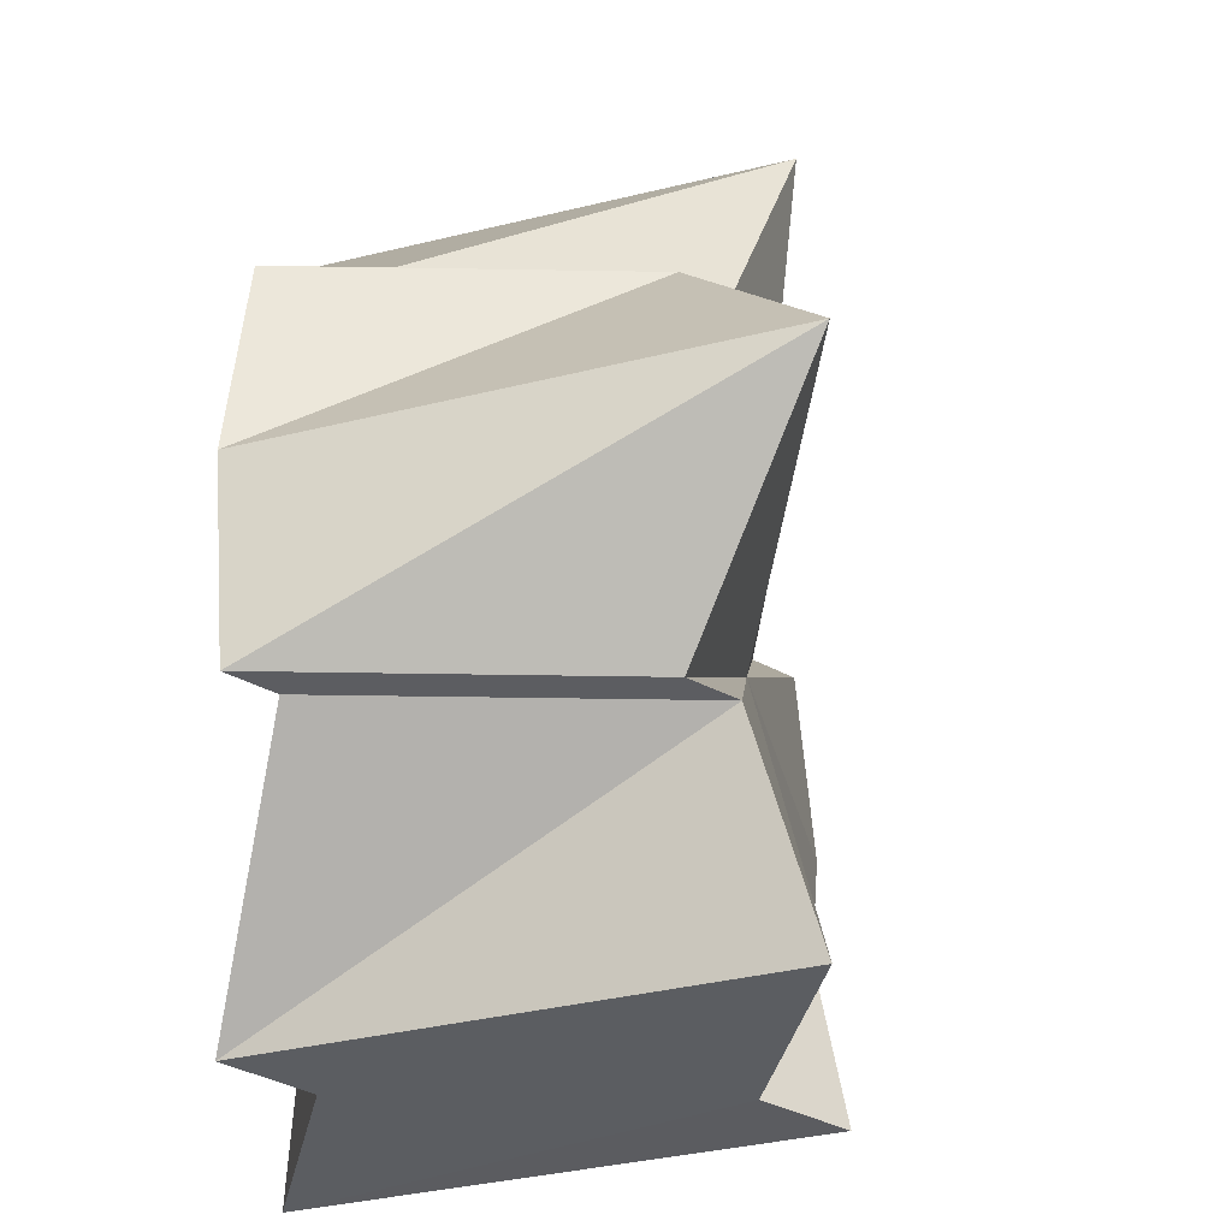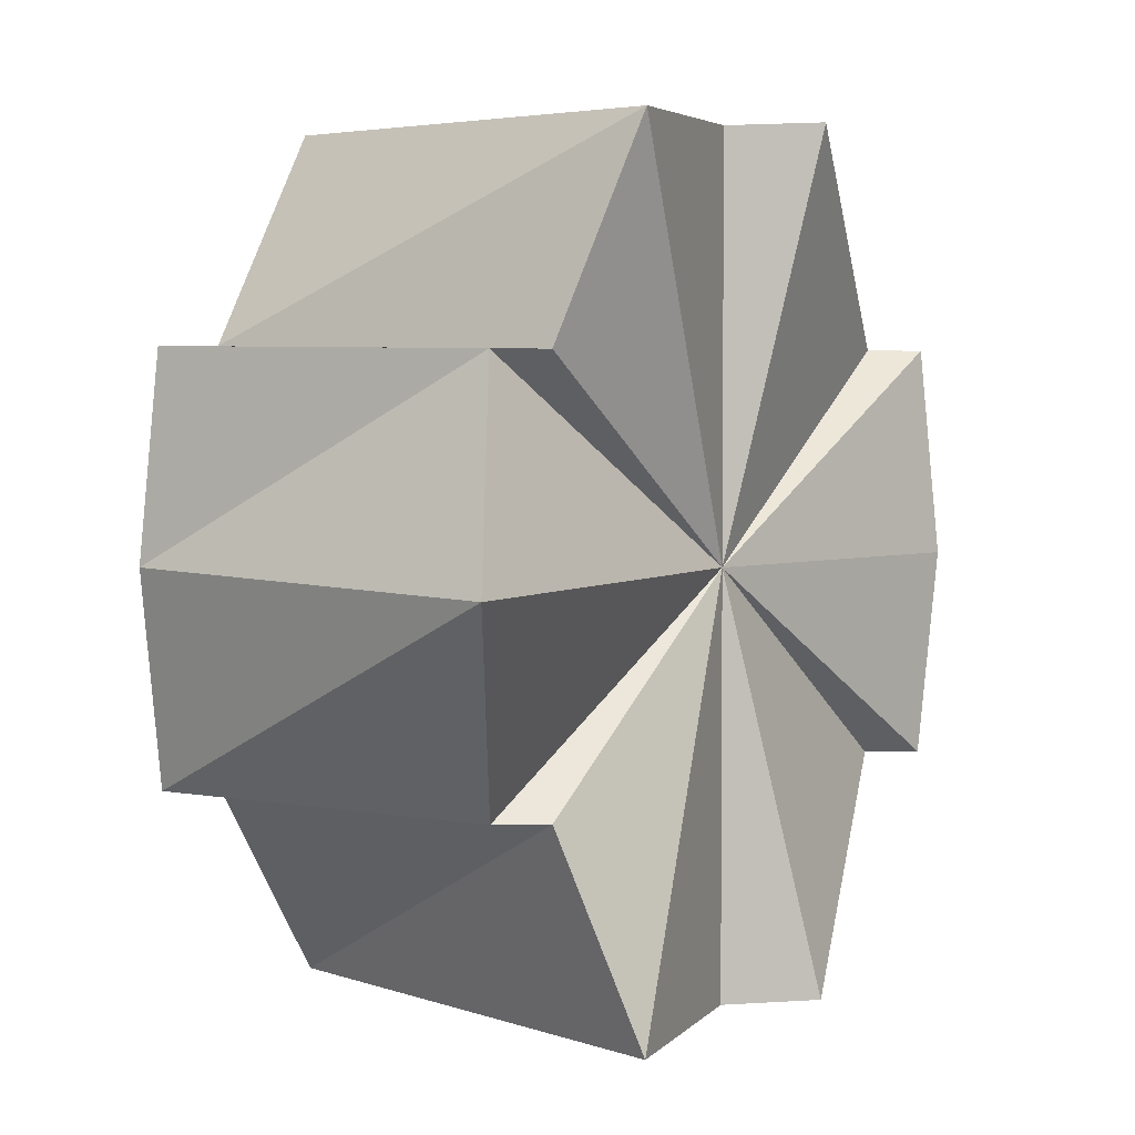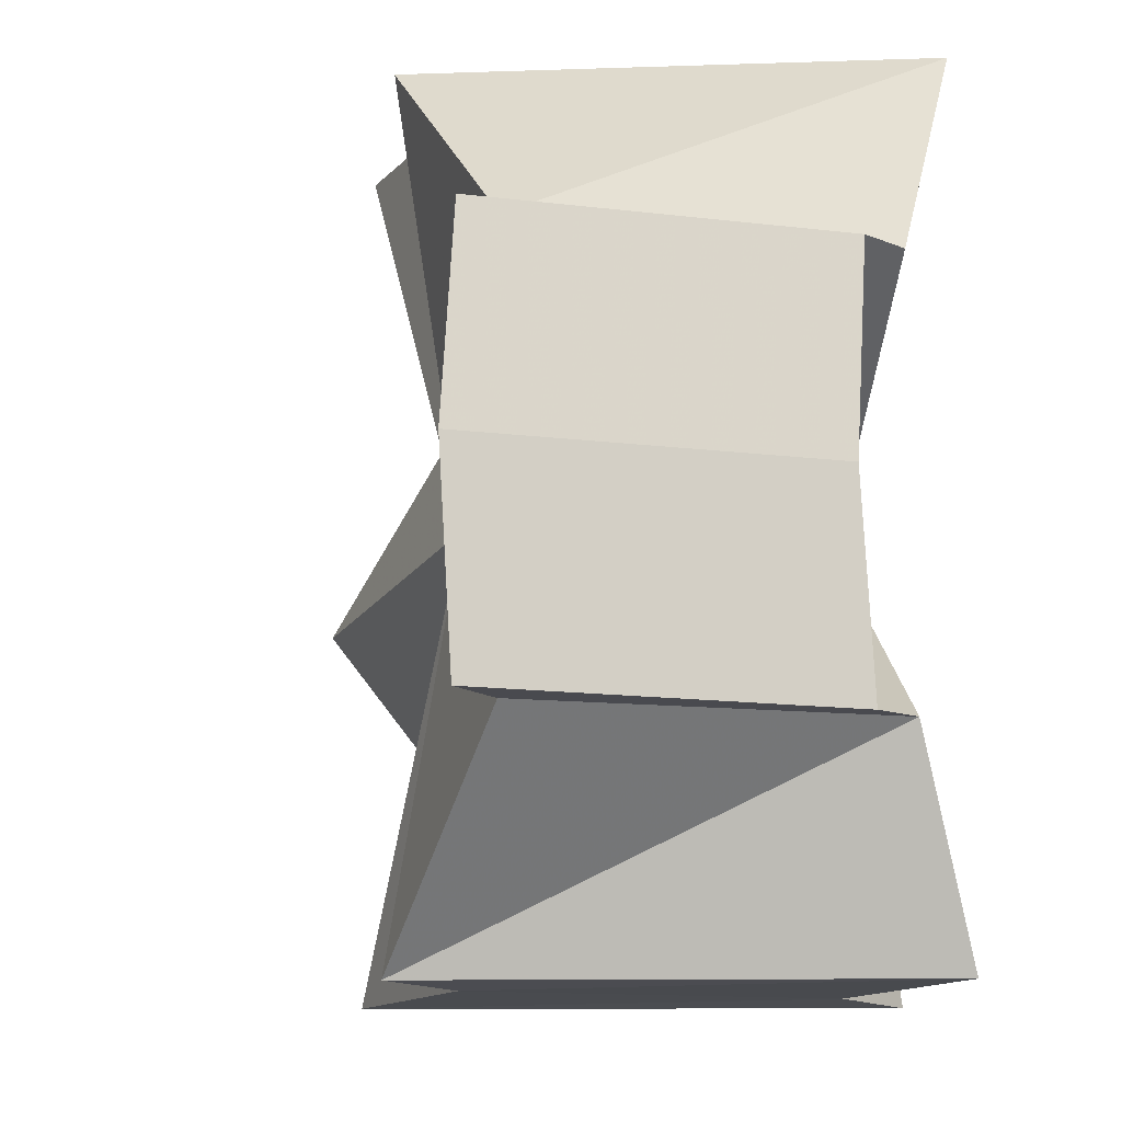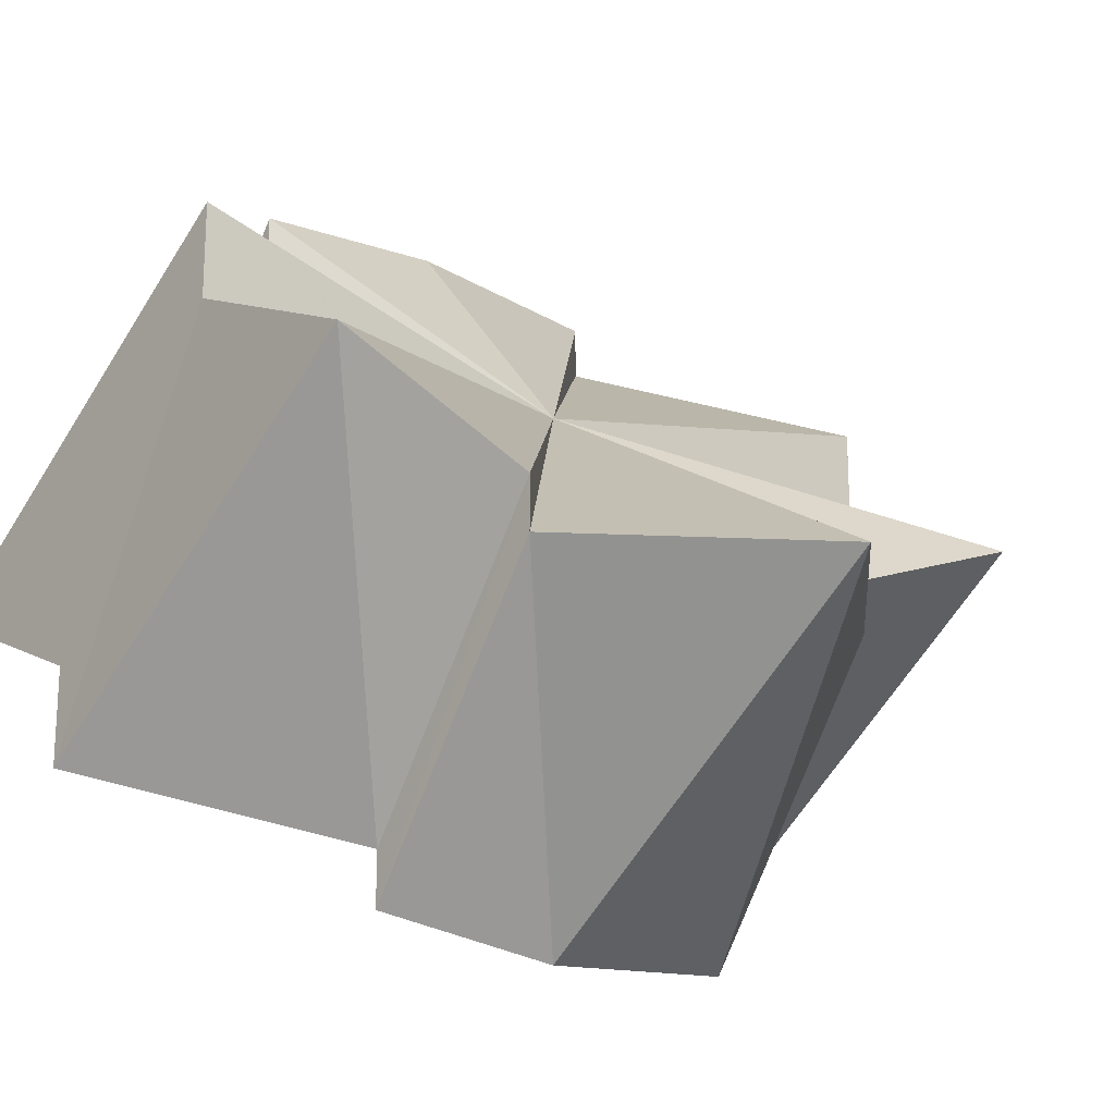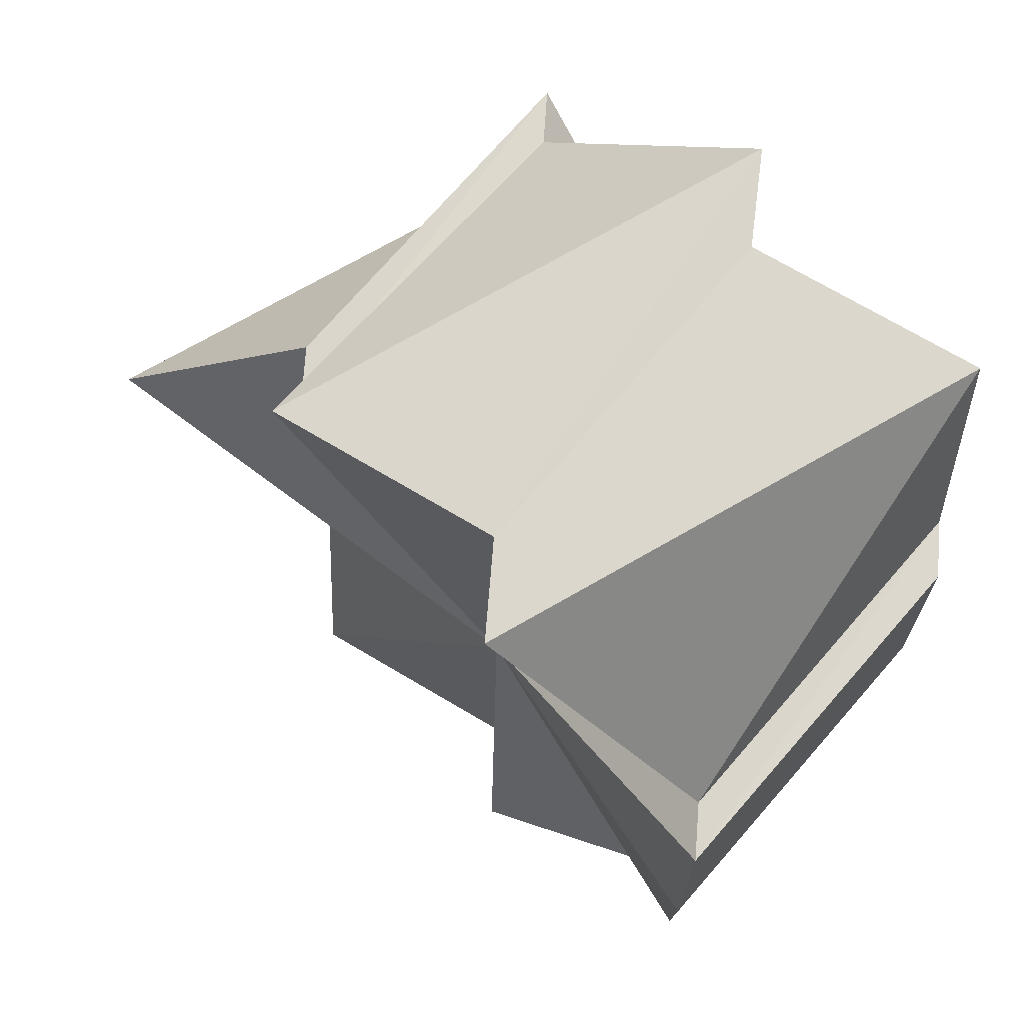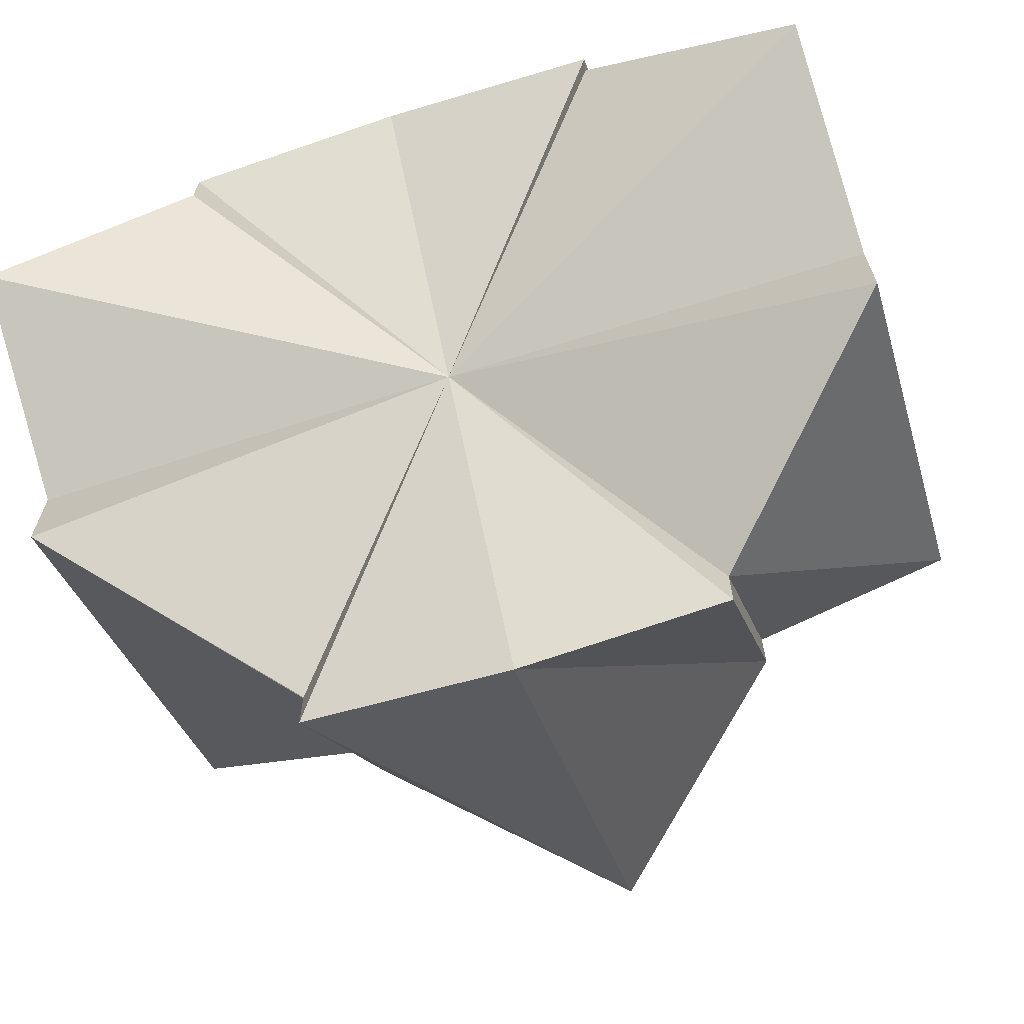
<metadata>
{"format":"obj","ext":"obj","renderer":"f3d","projection":"perspective","resolution":1024,"background":"white","views":[{"elev":-35.4,"azim":-126.6,"up":"+Y"},{"elev":3.9,"azim":-95.1,"up":"+Y"},{"elev":-13.8,"azim":40.6,"up":"+Y"},{"elev":-20.8,"azim":-130.5,"up":"+Z"},{"elev":73.5,"azim":5.5,"up":"+Y"},{"elev":-68.8,"azim":107.6,"up":"+Z"}]}
</metadata>
<code>
o 31613
v 2160 1870 8.082
v 2160 1870 8.087
v 2160 1870 8.068
v 2160 1870 8.077
v 2160 1870 8.063
v 2160 1870 8.091
v 2160 1870 8.072
v 2160 1870 8.091
v 2160 1870 8.076
v 2160 1870 8.093
v 2160 1870 8.068
v 2160 1870 8.082
v 2160 1870 8.076
v 2160 1870 8.079
v 2160 1870 8.091
v 2160 1870 8.087
v 2160 1870 8.082
v 2160 1870 8.077
v 2160 1870 8.087
v 2160 1870 8.091
v 2160 1870 8.082
v 2160 1870 8.077
v 2160 1870 8.073
v 2160 1870 8.082
v 2160 1870 8.071
v 2160 1870 8.071
v 2160 1870 8.07
v 2160 1870 8.091
v 2160 1870 8.093
v 2160 1870 8.093
v 2160 1870 8.079
v 2160 1870 8.076
v 2160 1870 8.087
v 2160 1870 8.072
v 2160 1870 8.082
v 2160 1870 8.068
v 2160 1870 8.077
v 2160 1870 8.063
v 2160 1870 8.073
v 2160 1870 8.059
v 2160 1870 8.093
v 2160 1870 8.094
v 2160 1870 8.093
v 2160 1870 8.076
v 2160 1870 8.079
v 2160 1870 8.077
v 2160 1870 8.073
v 2160 1870 8.059
v 2160 1870 8.057
v 2160 1870 8.059
v 2160 1870 8.063
v 2160 1870 8.082
v 2160 1870 8.068
v 2160 1870 8.087
v 2160 1870 8.072
v 2160 1870 8.068
v 2160 1870 8.072
v 2160 1870 8.063
v 2160 1870 8.059
v 2160 1870 8.056
v 2160 1870 8.057
v 2160 1870 8.057
v 2160 1870 8.063
v 2160 1870 8.059
v 2160 1870 8.068
v 2160 1870 8.072
v 2160 1870 8.076
v 2160 1870 8.079
v 2160 1870 8.08
v 2160 1870 8.079
v 2160 1870 8.079
v 2160 1870 8.094
v 2160 1870 8.094
v 2160 1870 8.093
v 2160 1870 8.093
v 2160 1870 8.079
v 2160 1870 8.059
v 2160 1870 8.057
v 2160 1870 8.071
v 2160 1870 8.07
v 2160 1870 8.073
v 2160 1870 8.071
v 2160 1870 8.077
v 2160 1870 8.063
v 2160 1870 8.082
v 2160 1870 8.068
v 2160 1870 8.087
v 2160 1870 8.072
v 2160 1870 8.091
v 2160 1870 8.076
v 2160 1870 8.082
v 2160 1870 8.071
v 2160 1870 8.073
v 2160 1870 8.071
v 2160 1870 8.057
v 2160 1870 8.056
v 2160 1870 8.071
v 2160 1870 8.057
v 2160 1870 8.07
v 2160 1870 8.071
v 2160 1870 8.056
v 2160 1870 8.071
v 2160 1870 8.073
v 2160 1870 8.057
f 1 2 3
f 4 1 5
f 2 6 7
f 7 8 9
f 8 10 9
f 11 7 9
f 12 10 8
f 11 13 14
f 12 15 16
f 12 16 17
f 12 17 18
f 12 19 20
f 12 21 19
f 12 22 21
f 12 23 22
f 24 25 23
f 24 26 27
f 12 28 29
f 30 28 31
f 31 28 32
f 32 33 34
f 34 35 36
f 36 37 38
f 38 39 40
f 12 41 42
f 12 42 43
f 44 43 45
f 12 46 47
f 47 46 48
f 49 47 48
f 50 46 51
f 11 49 48
f 51 52 53
f 53 54 55
f 11 56 57
f 11 58 56
f 11 59 58
f 11 60 61
f 11 62 60
f 11 63 64
f 11 65 63
f 11 66 65
f 11 67 66
f 11 68 67
f 69 41 68
f 11 69 70
f 11 71 69
f 71 72 69
f 73 74 69
f 75 73 76
f 11 77 78
f 77 79 78
f 79 80 78
f 81 82 77
f 83 81 84
f 85 83 86
f 87 85 88
f 89 87 90
f 91 80 92
f 91 93 94
f 95 80 96
f 96 97 98
f 99 100 101
f 102 103 104

</code>
